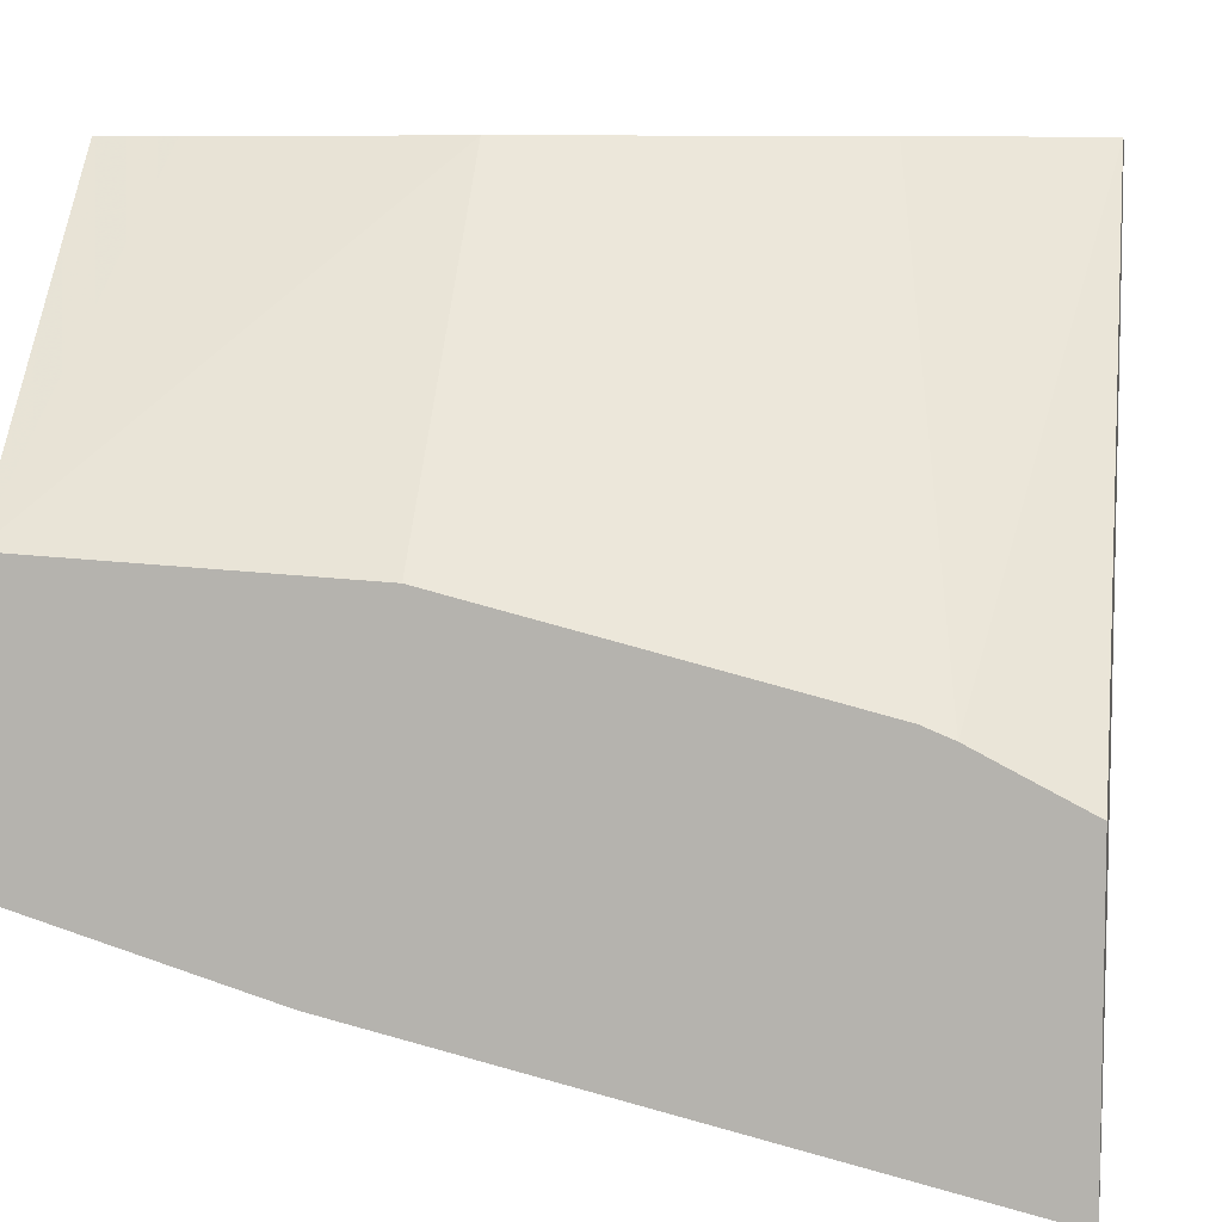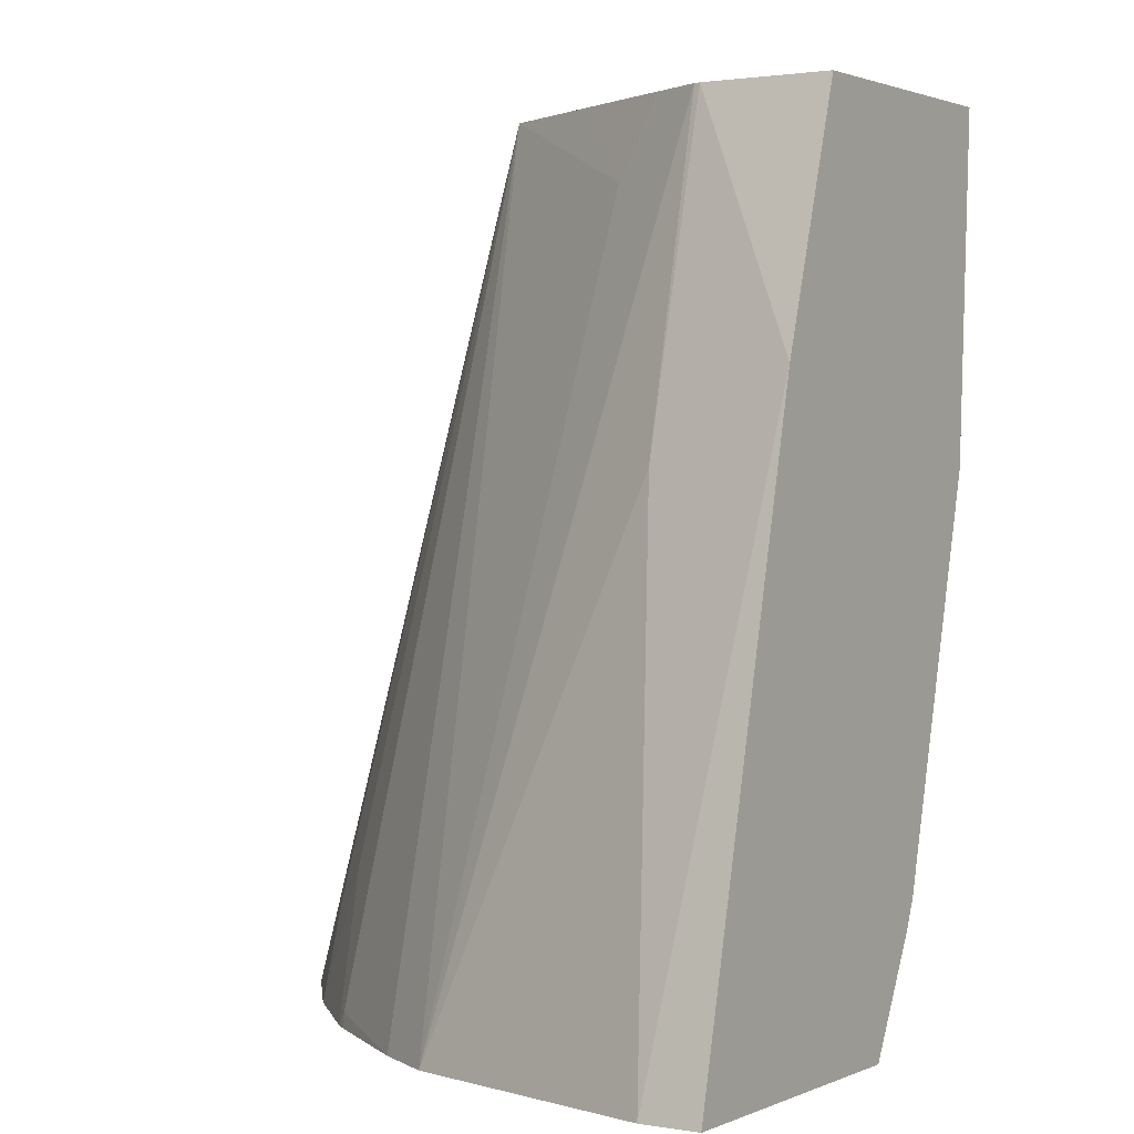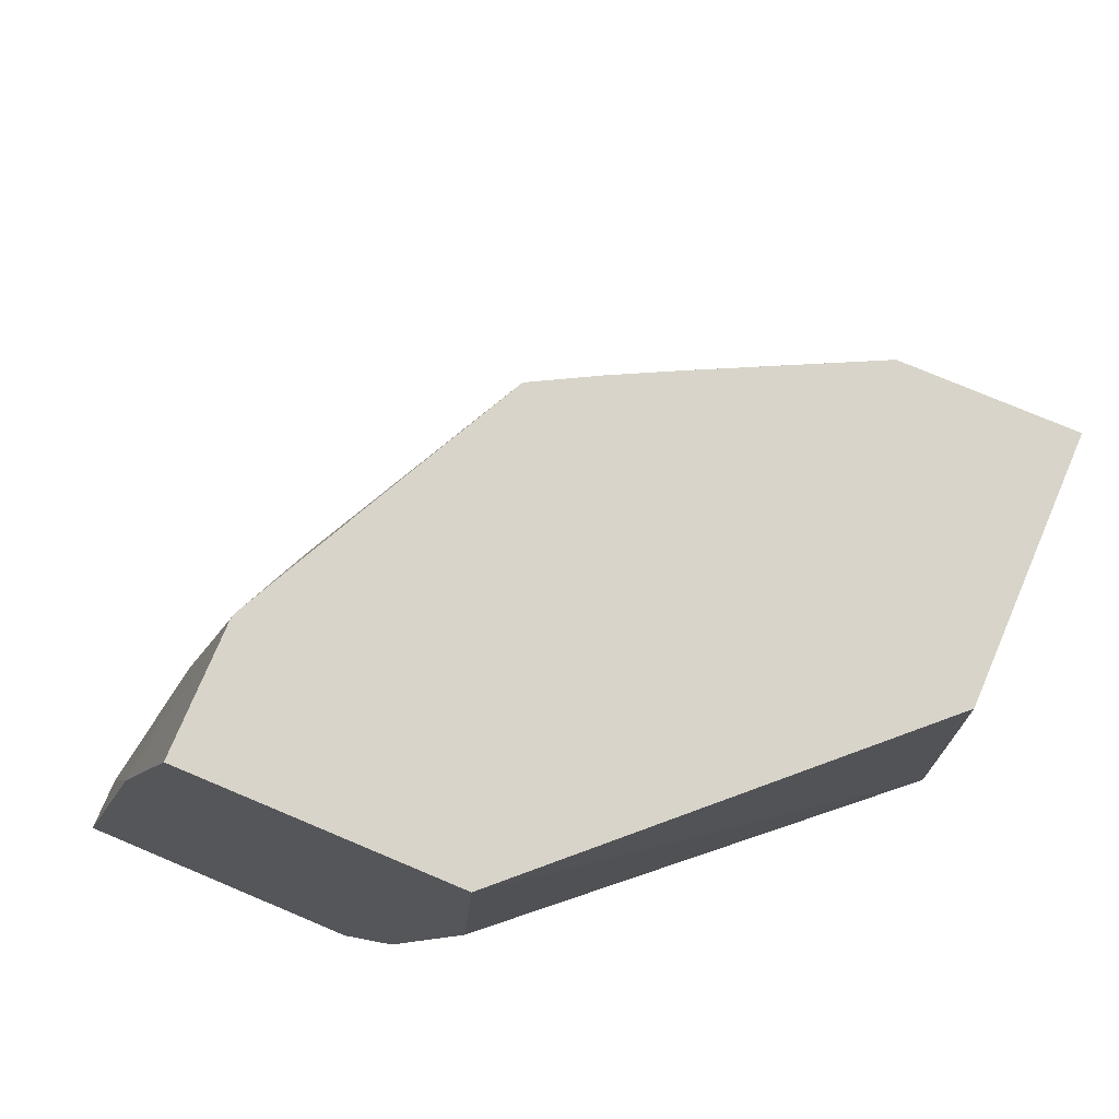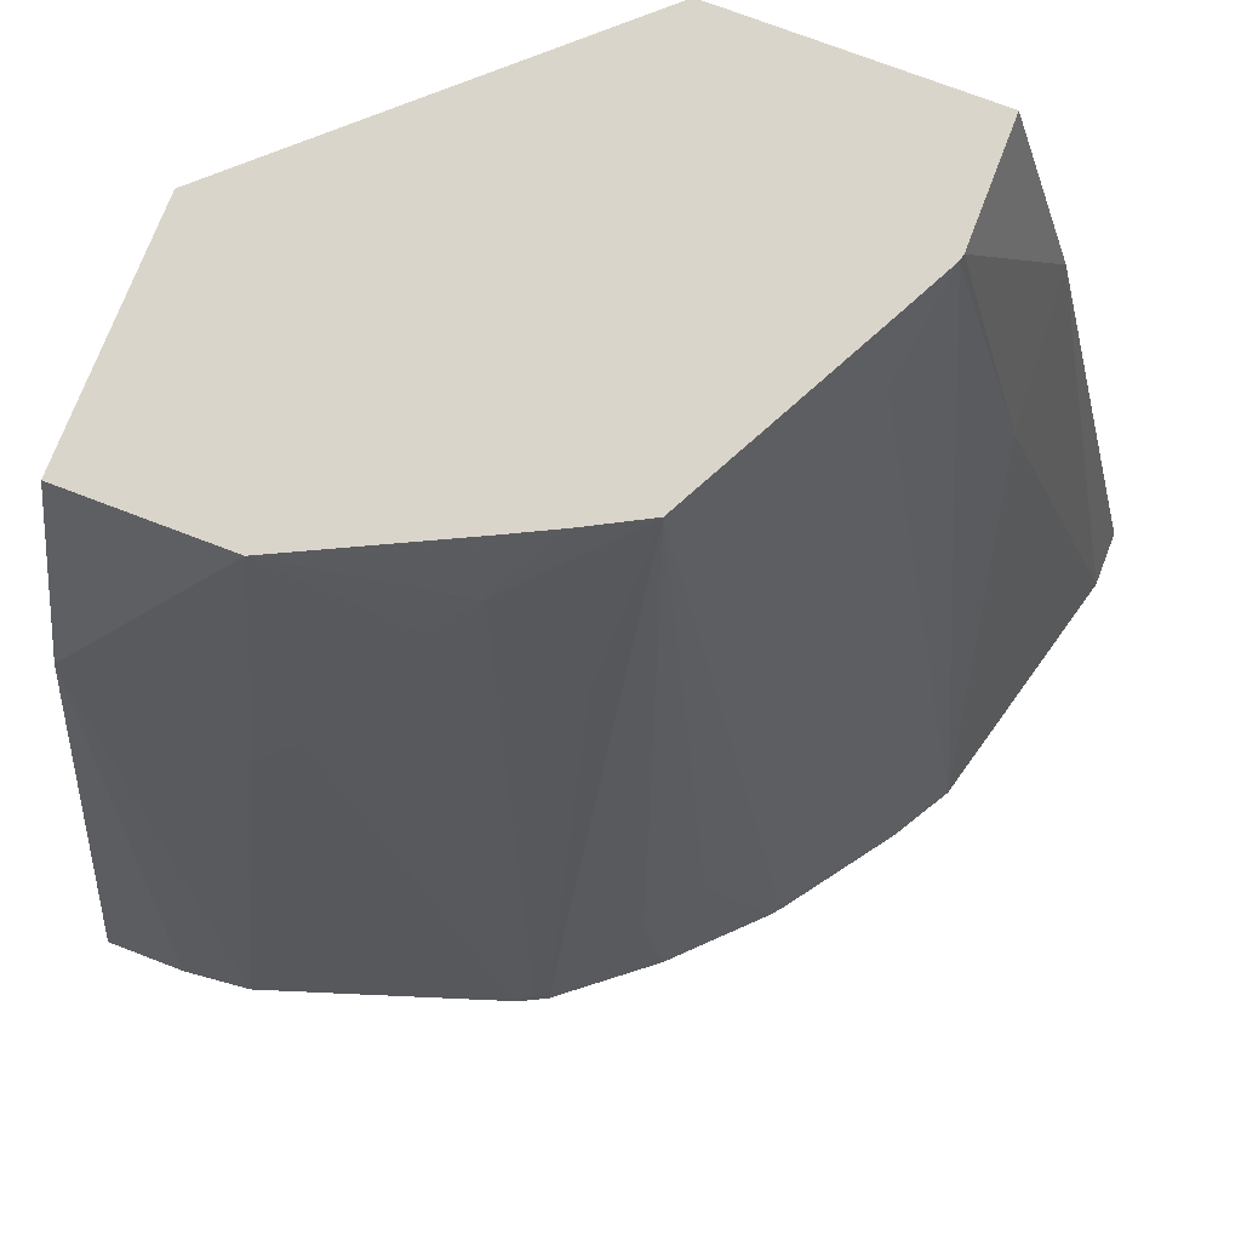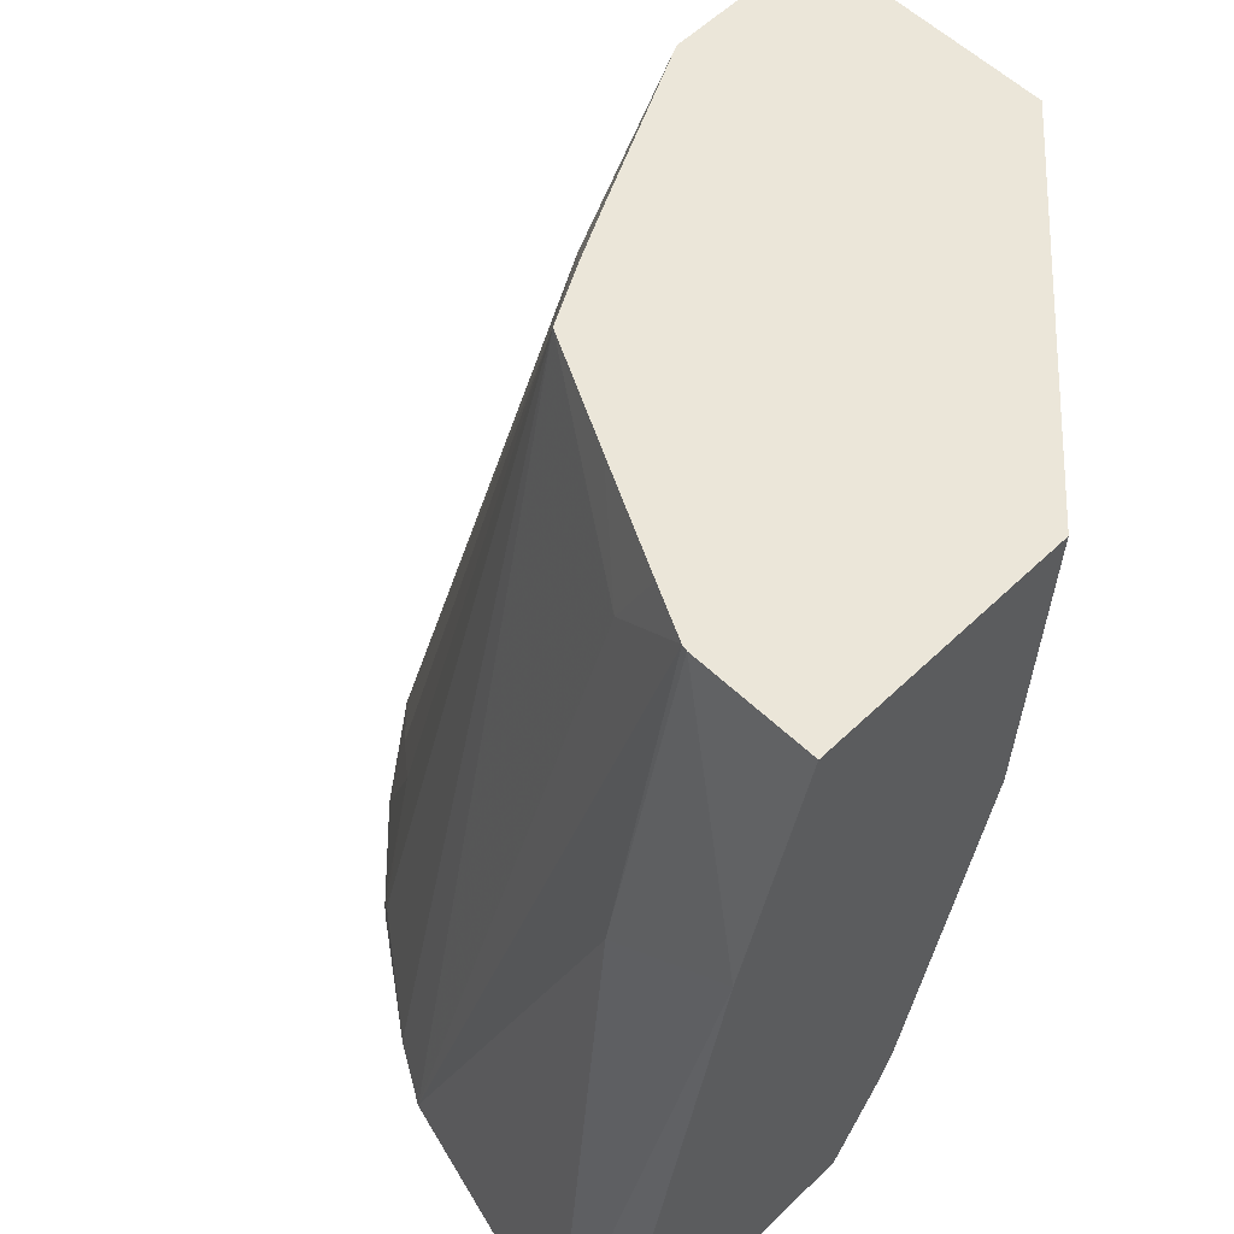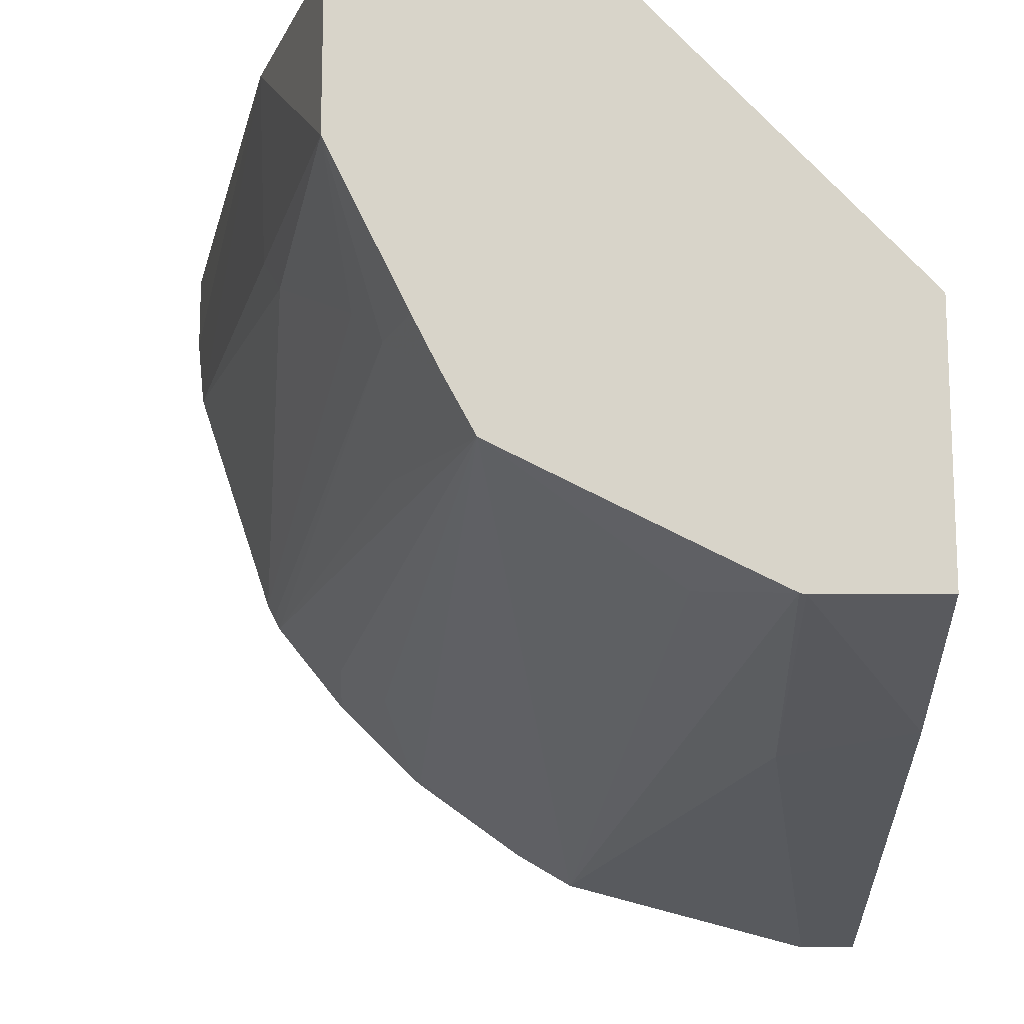
<metadata>
{"format":"obj","ext":"obj","renderer":"f3d","projection":"perspective","resolution":1024,"background":"white","views":[{"elev":7.4,"azim":99.3,"up":"+Y"},{"elev":1.6,"azim":32.8,"up":"+Z"},{"elev":75.2,"azim":112.9,"up":"+Z"},{"elev":74.2,"azim":-69.0,"up":"+Z"},{"elev":56.5,"azim":44.9,"up":"+Z"},{"elev":-14.7,"azim":0.6,"up":"+Y"}]}
</metadata>
<code>
v -0.009724 -0.197 0.2844
v -0.02399 -0.197 0.2844
v -0.009724 -0.1219 0.2844
v -0.009724 -0.1623 0.4317
v -0.08822 -0.1798 0.2844
v -0.04113 -0.1644 0.4111
v -0.1231 -0.0006213 0.2844
v -0.009724 -0.1085 0.3106
v -0.009724 -0.1439 0.492
v -0.04113 -0.1439 0.492
v -0.1028 -0.1713 0.2844
v -0.04267 -0.1435 0.492
v -0.06425 -0.1388 0.4728
v -0.1096 -0.1096 0.492
v -0.1028 -0.0006213 0.3289
v -0.197 -0.0006213 0.2844
v -0.009724 -0.1055 0.3178
v -0.009724 -0.07782 0.492
v -0.1302 -0.1507 0.2878
v -0.1296 -0.1519 0.2844
v -0.05546 -0.1371 0.492
v -0.0683 -0.1306 0.492
v -0.08206 -0.1237 0.492
v -0.1174 -0.09502 0.492
v -0.131 -0.08224 0.4728
v -0.131 -0.1028 0.4317
v -0.1713 -0.1062 0.2844
v -0.1516 -0.1233 0.3084
v -0.1388 -0.1336 0.3186
v -0.08223 -0.0006213 0.4111
v -0.197 -0.02057 0.2844
v -0.1641 -0.0006213 0.4323
v -0.009724 -0.08501 0.4
v -0.08199 -0.0006213 0.4528
v -0.08194 -0.0006213 0.4736
v -0.08192 -0.0006213 0.492
v -0.009724 -0.08224 0.4111
v -0.1325 -0.1496 0.2844
v -0.1238 -0.08224 0.492
v -0.1439 -0.04112 0.492
v -0.1388 -0.07195 0.4625
v -0.1722 -0.1028 0.2878
v -0.1747 -0.09935 0.2844
v -0.153 -0.129 0.2844
v -0.1953 -0.0377 0.2844
v -0.1644 -0.04112 0.4111
v -0.1439 -0.0006213 0.492
v -0.1593 -0.05141 0.4214
f 14 28 29
f 18 35 36
f 18 37 30
f 18 34 35
f 17 30 33
f 16 31 32
f 15 30 17
f 14 29 19
f 14 27 28
f 9 12 10
f 14 25 26
f 14 24 25
f 13 23 14
f 13 22 23
f 13 21 22
f 12 21 13
f 11 19 20
f 9 21 12
f 18 30 34
f 14 26 27
f 19 29 38
f 41 48 43
f 24 39 25
f 45 48 46
f 43 48 45
f 41 43 42
f 9 22 21
f 40 48 41
f 40 46 48
f 32 45 46
f 32 40 47
f 32 46 40
f 19 38 20
f 31 45 32
f 29 44 38
f 28 44 29
f 27 44 28
f 27 42 43
f 25 27 26
f 25 42 27
f 25 41 42
f 25 40 41
f 25 39 40
f 30 37 33
f 9 23 22
f 11 14 19
f 9 24 14
f 1 4 2
f 1 9 4
f 1 18 9
f 1 37 18
f 1 33 37
f 1 17 33
f 1 8 17
f 1 3 8
f 1 7 3
f 2 4 6
f 1 31 16
f 1 43 45
f 1 27 43
f 1 44 27
f 1 38 44
f 1 20 38
f 1 11 20
f 1 5 11
f 1 2 5
f 9 14 23
f 1 45 31
f 2 6 5
f 1 16 7
f 4 9 10
f 9 39 24
f 3 7 8
f 9 40 39
f 9 47 40
f 9 36 47
f 9 18 36
f 7 30 15
f 7 34 30
f 7 35 34
f 7 36 35
f 8 15 17
f 5 6 12
f 7 32 47
f 7 16 32
f 7 15 8
f 6 10 12
f 5 14 11
f 5 13 14
f 5 12 13
f 7 47 36
f 4 10 6

</code>
